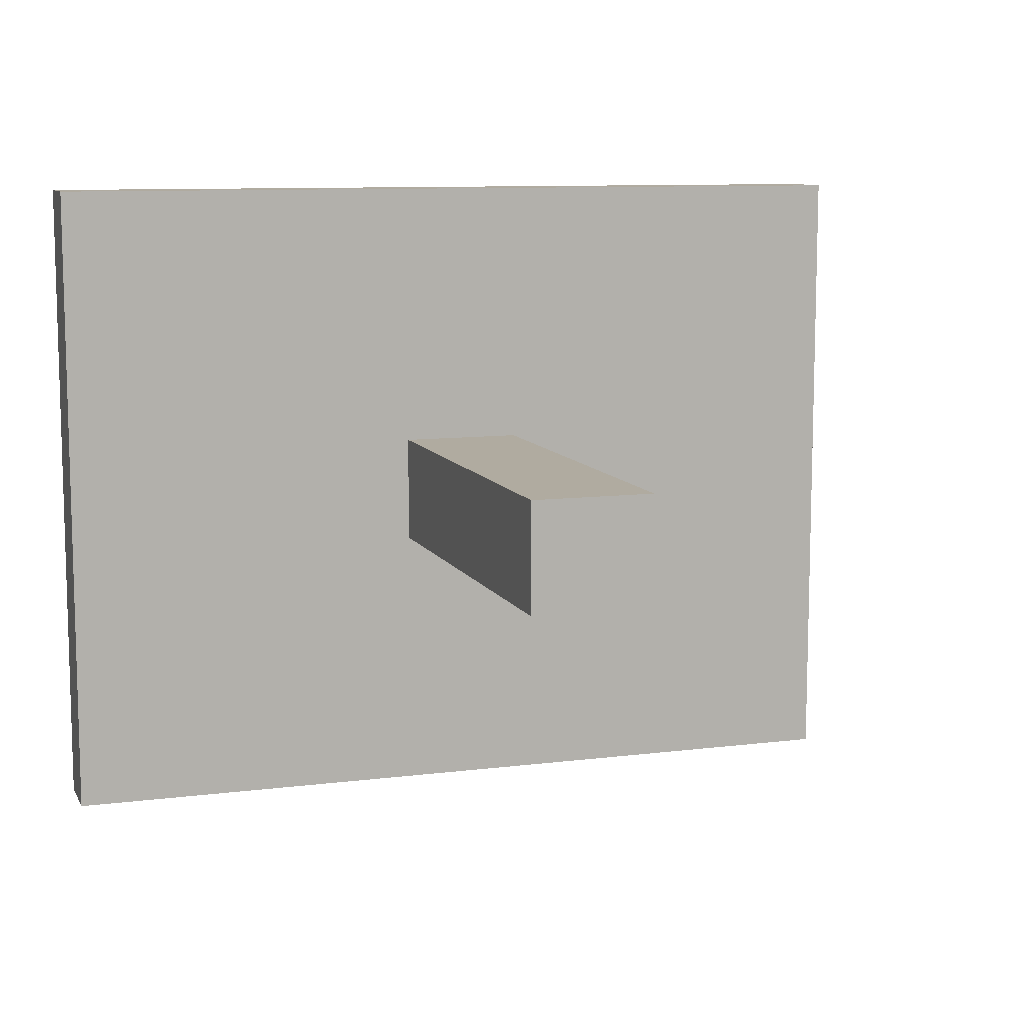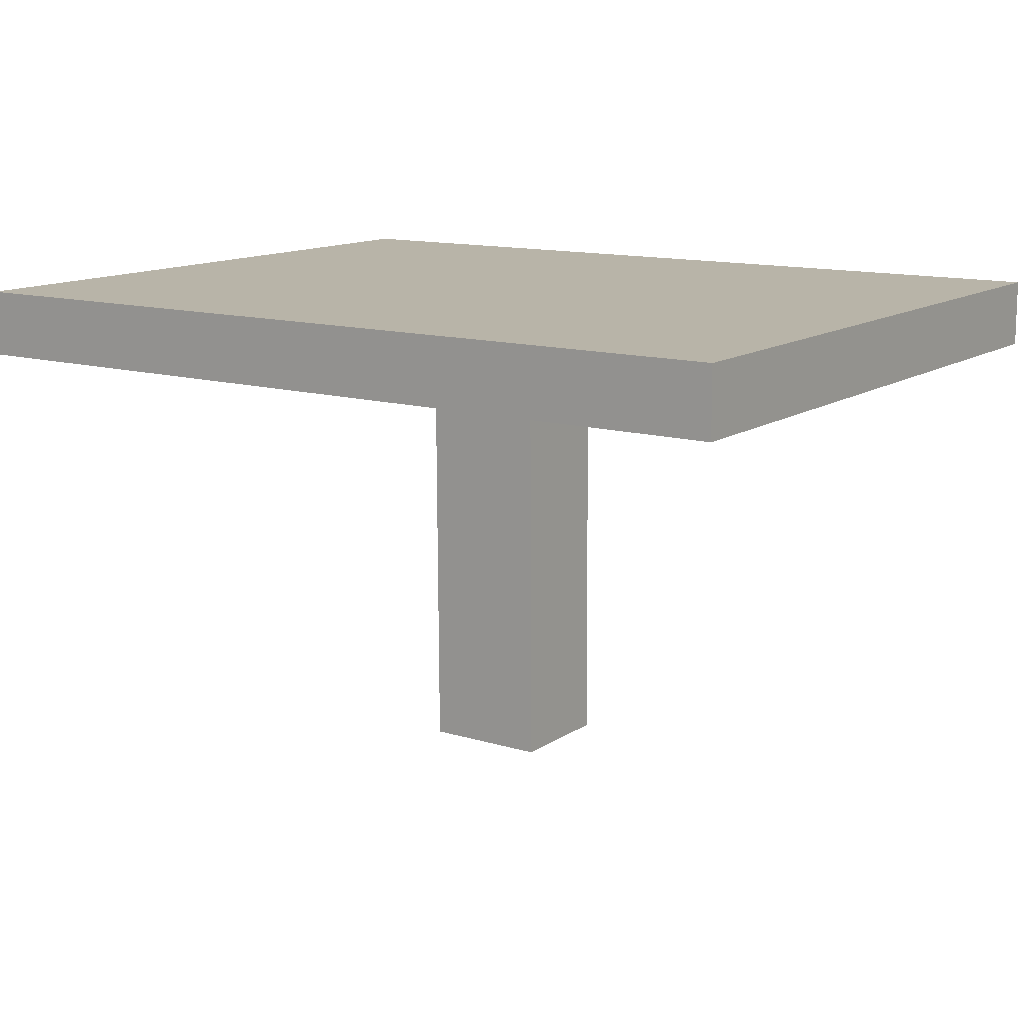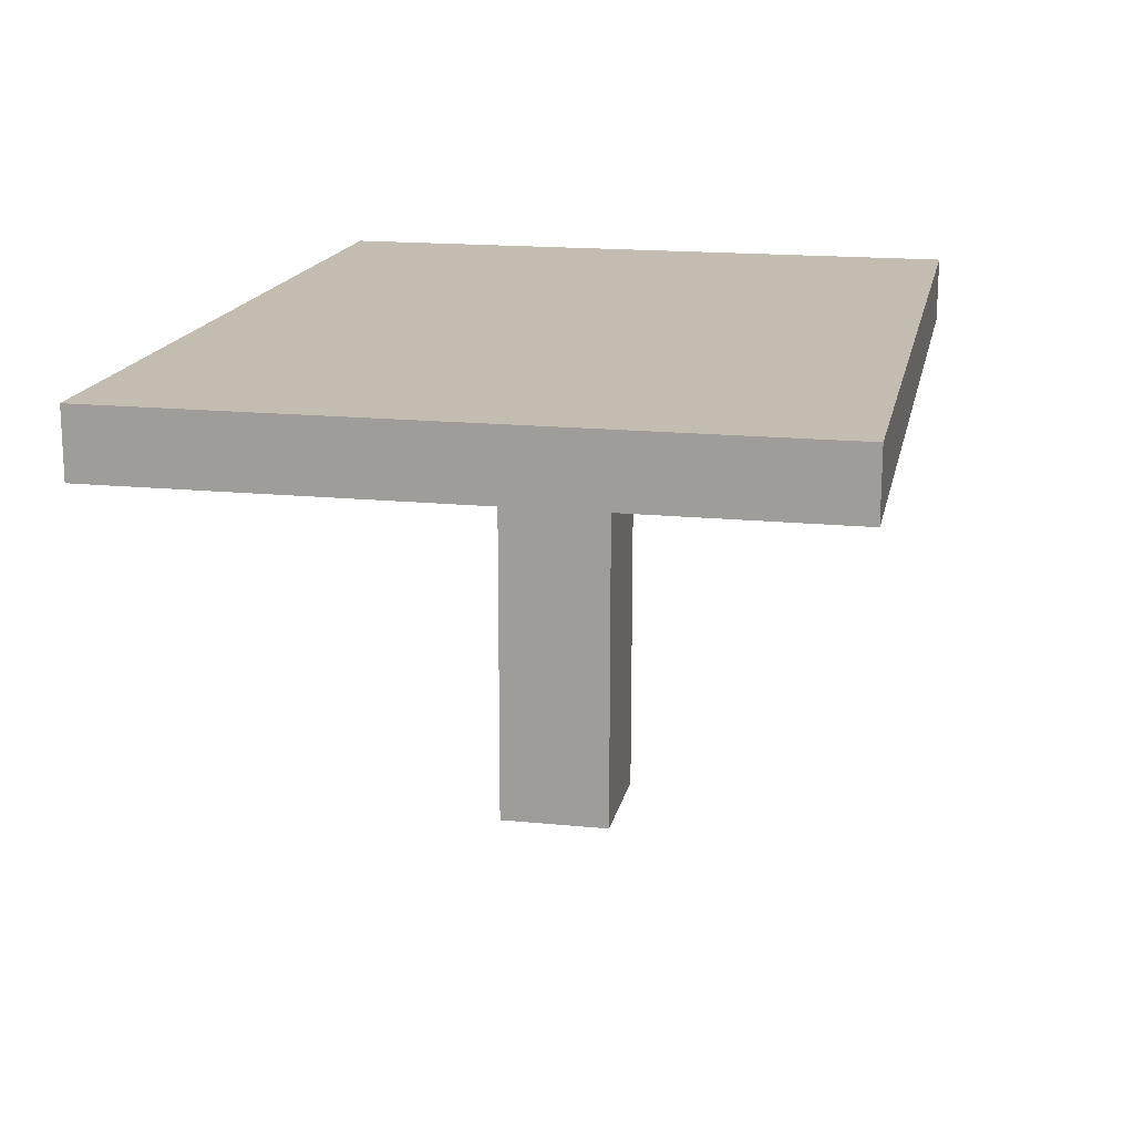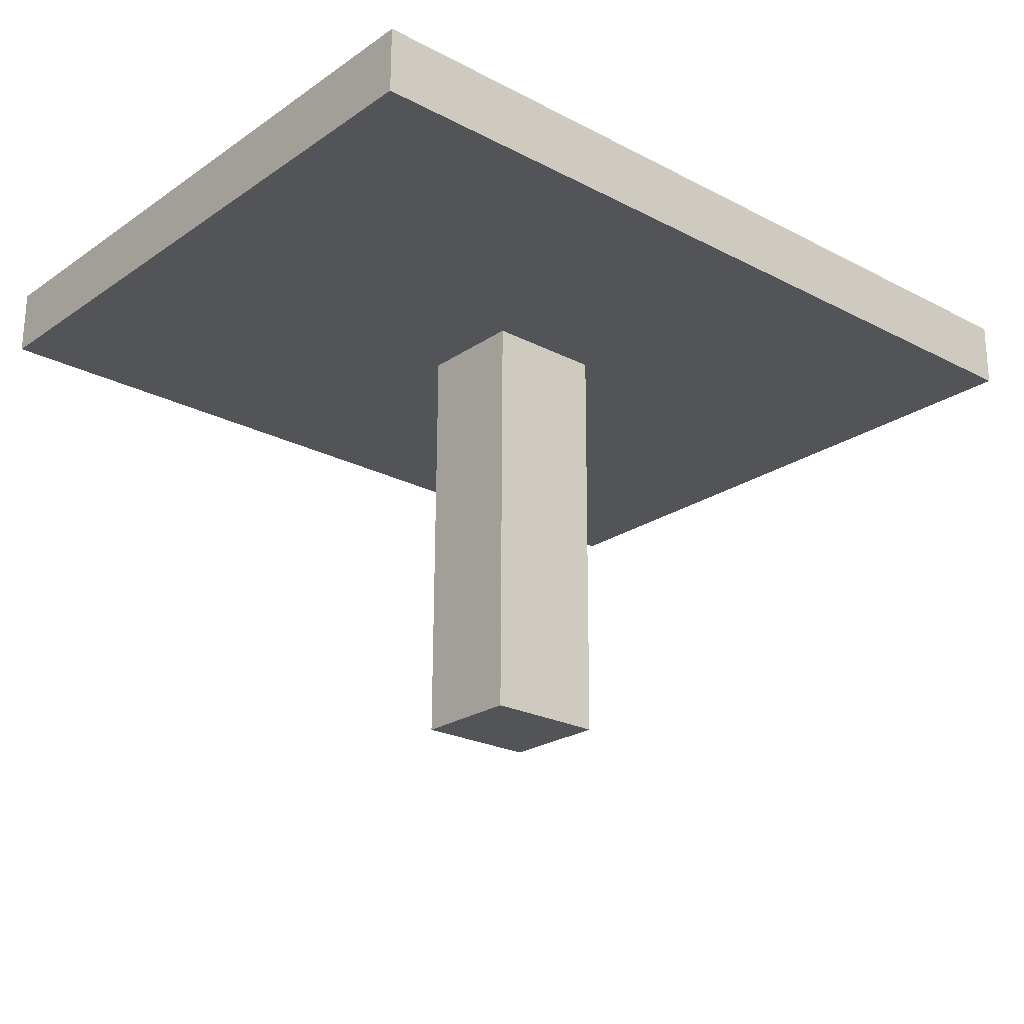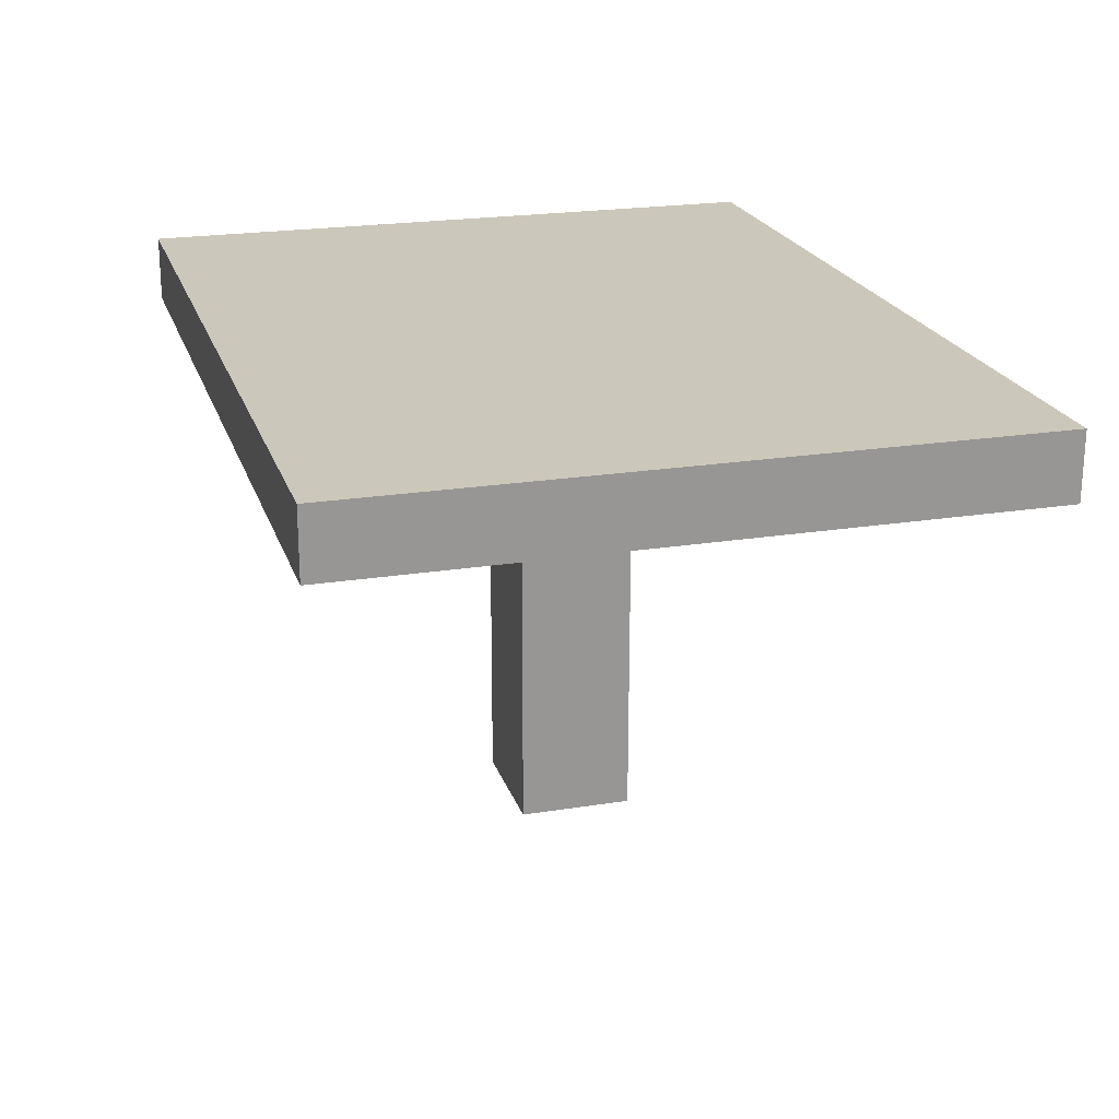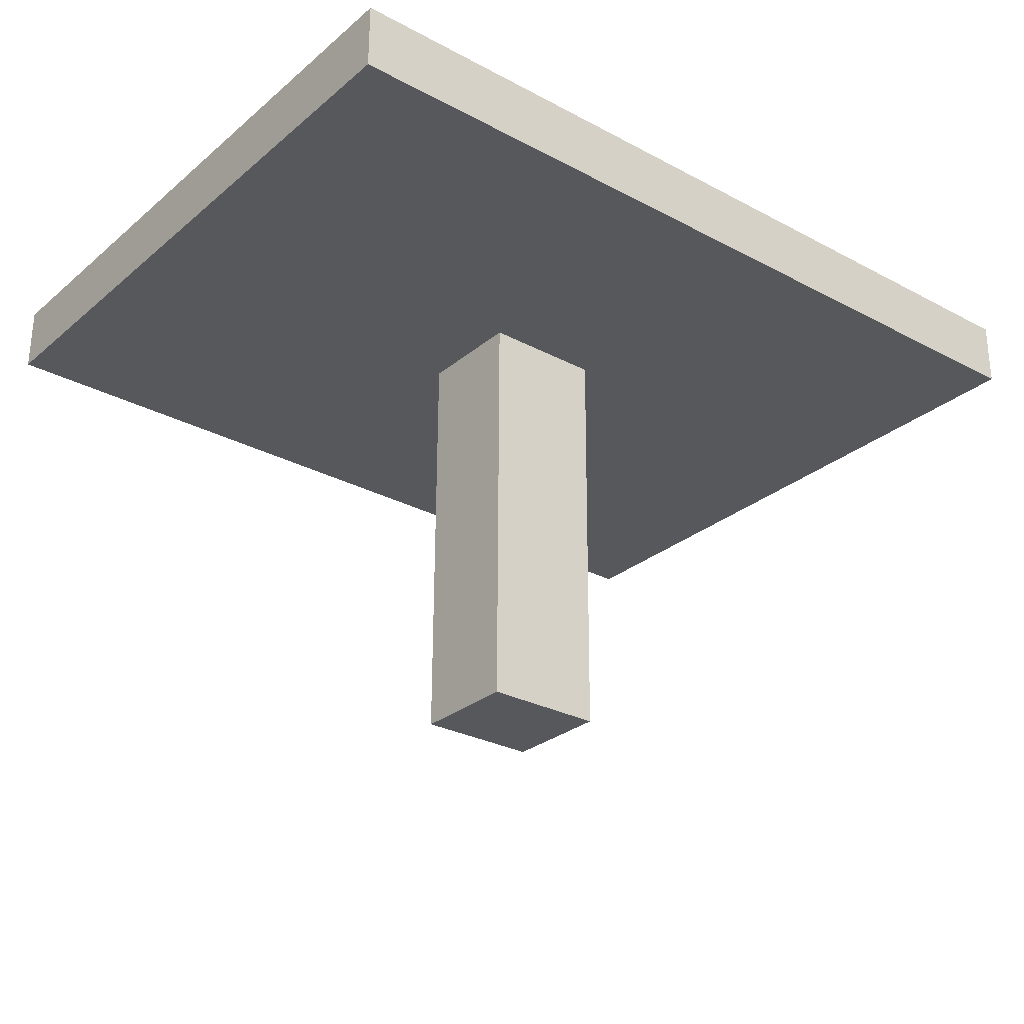
<metadata>
{"format":"obj","ext":"obj","renderer":"f3d","projection":"perspective","resolution":1024,"background":"white","views":[{"elev":9.8,"azim":-18.4,"up":"+Z"},{"elev":13.2,"azim":-145.1,"up":"+Y"},{"elev":17.0,"azim":-78.6,"up":"+Y"},{"elev":-23.1,"azim":-41.1,"up":"+Y"},{"elev":21.4,"azim":74.0,"up":"+Y"},{"elev":-27.9,"azim":-38.7,"up":"+Y"}]}
</metadata>
<code>
o Cube
v -1.101 -0.08776 -0.8318
v -1.1 0.07552 -0.8318
v -1.101 -0.08776 0.7879
v -1.1 0.07552 0.7879
v 1.019 -0.09774 -0.8318
v 1.019 0.06553 -0.8318
v 1.019 -0.09774 0.7879
v 1.019 0.06553 0.7879
v -0.1913 -0.09156 -0.1569
v -0.1963 -1.138 -0.1569
v -0.1913 -0.09156 0.1129
v -0.1963 -1.138 0.1129
v 0.1095 -0.09298 -0.1569
v 0.1045 -1.139 -0.1569
v 0.1095 -0.09298 0.1129
v 0.1045 -1.139 0.1129
f 3 5 1
f 8 3 4
f 6 7 8
f 8 2 6
f 4 1 2
f 6 1 5
f 13 11 9
f 12 15 16
f 15 14 16
f 10 16 14
f 9 12 10
f 13 10 14
f 3 7 5
f 8 7 3
f 6 5 7
f 8 4 2
f 4 3 1
f 6 2 1
f 13 15 11
f 12 11 15
f 15 13 14
f 10 12 16
f 9 11 12
f 13 9 10

</code>
